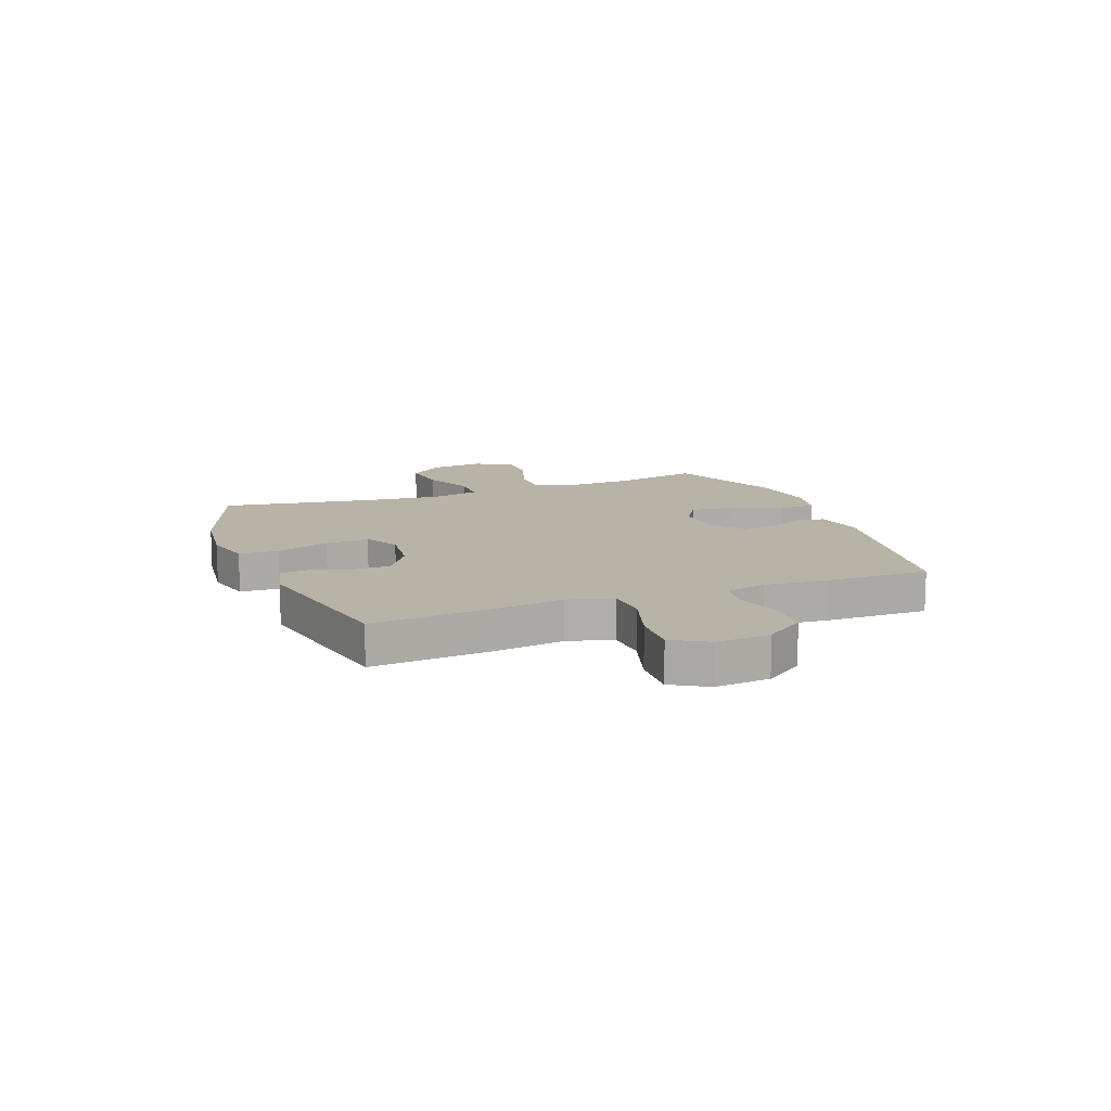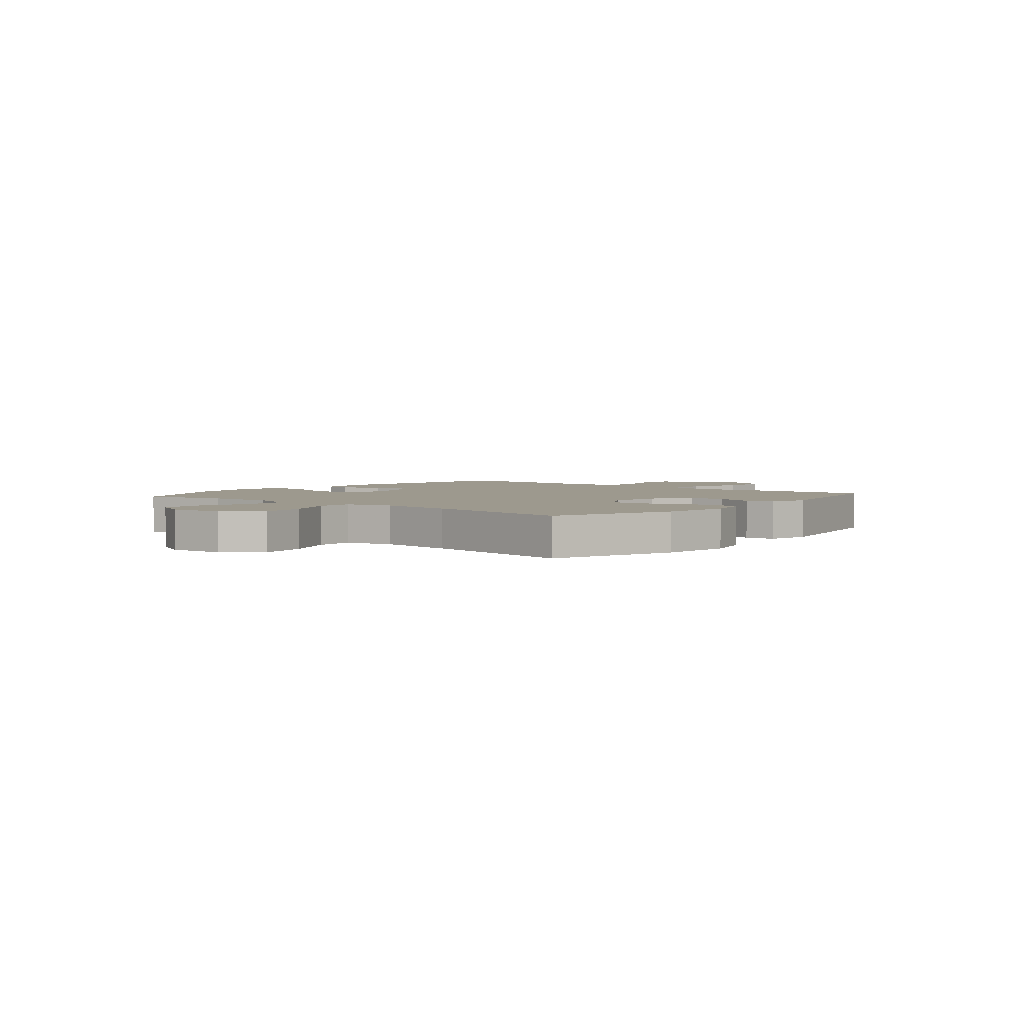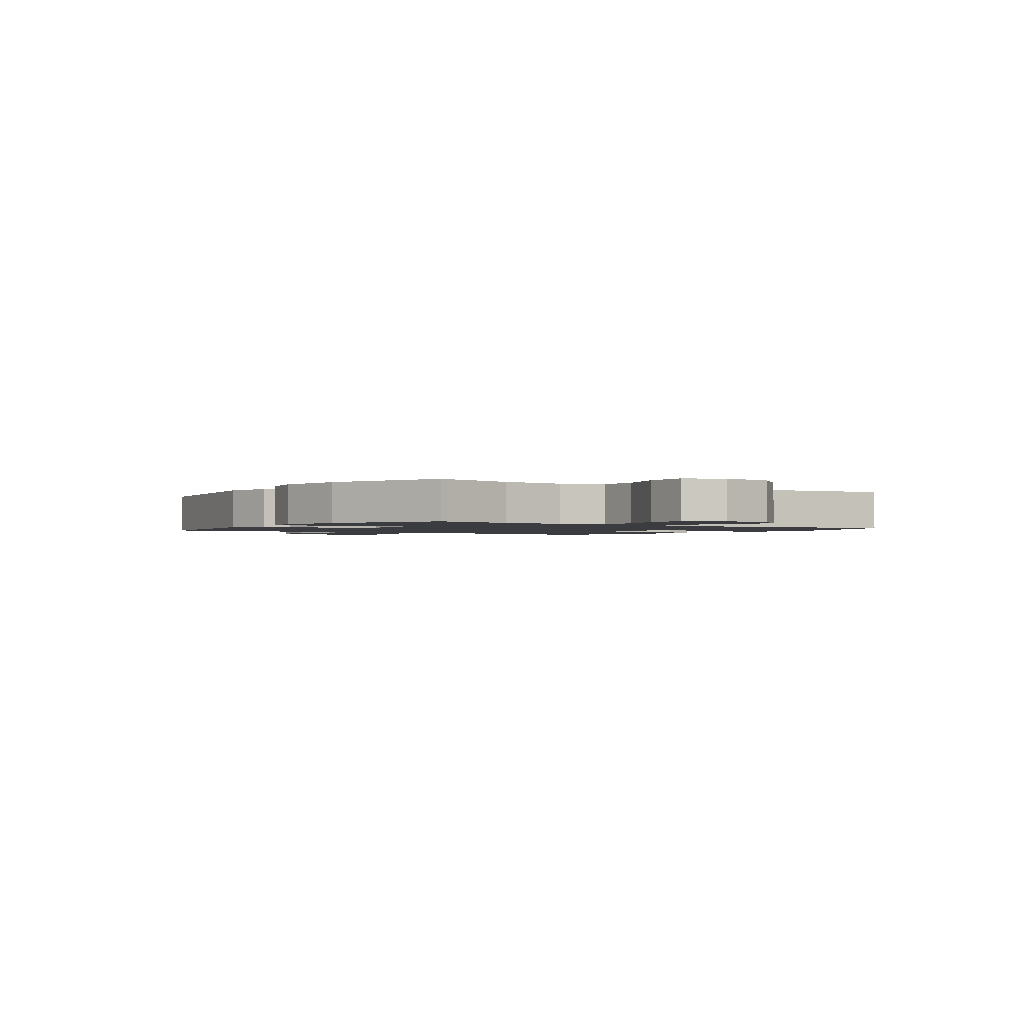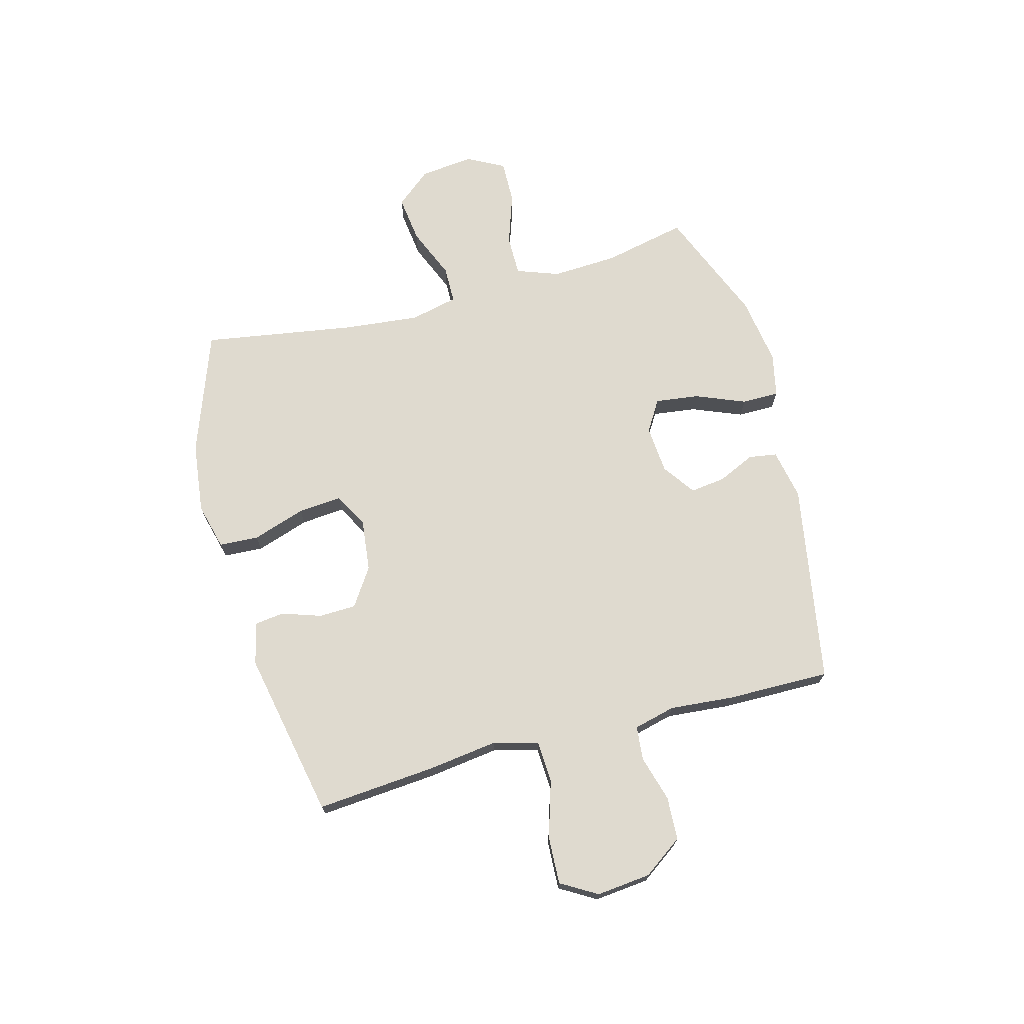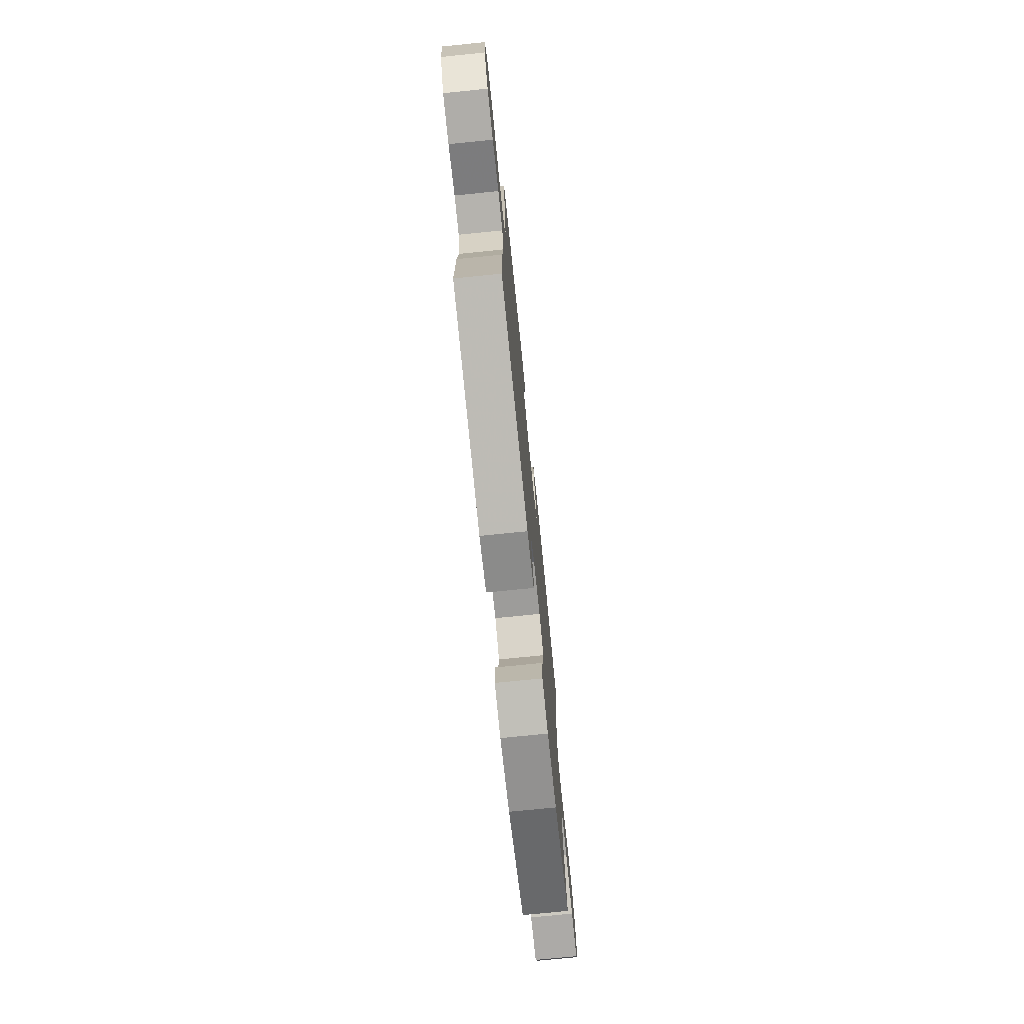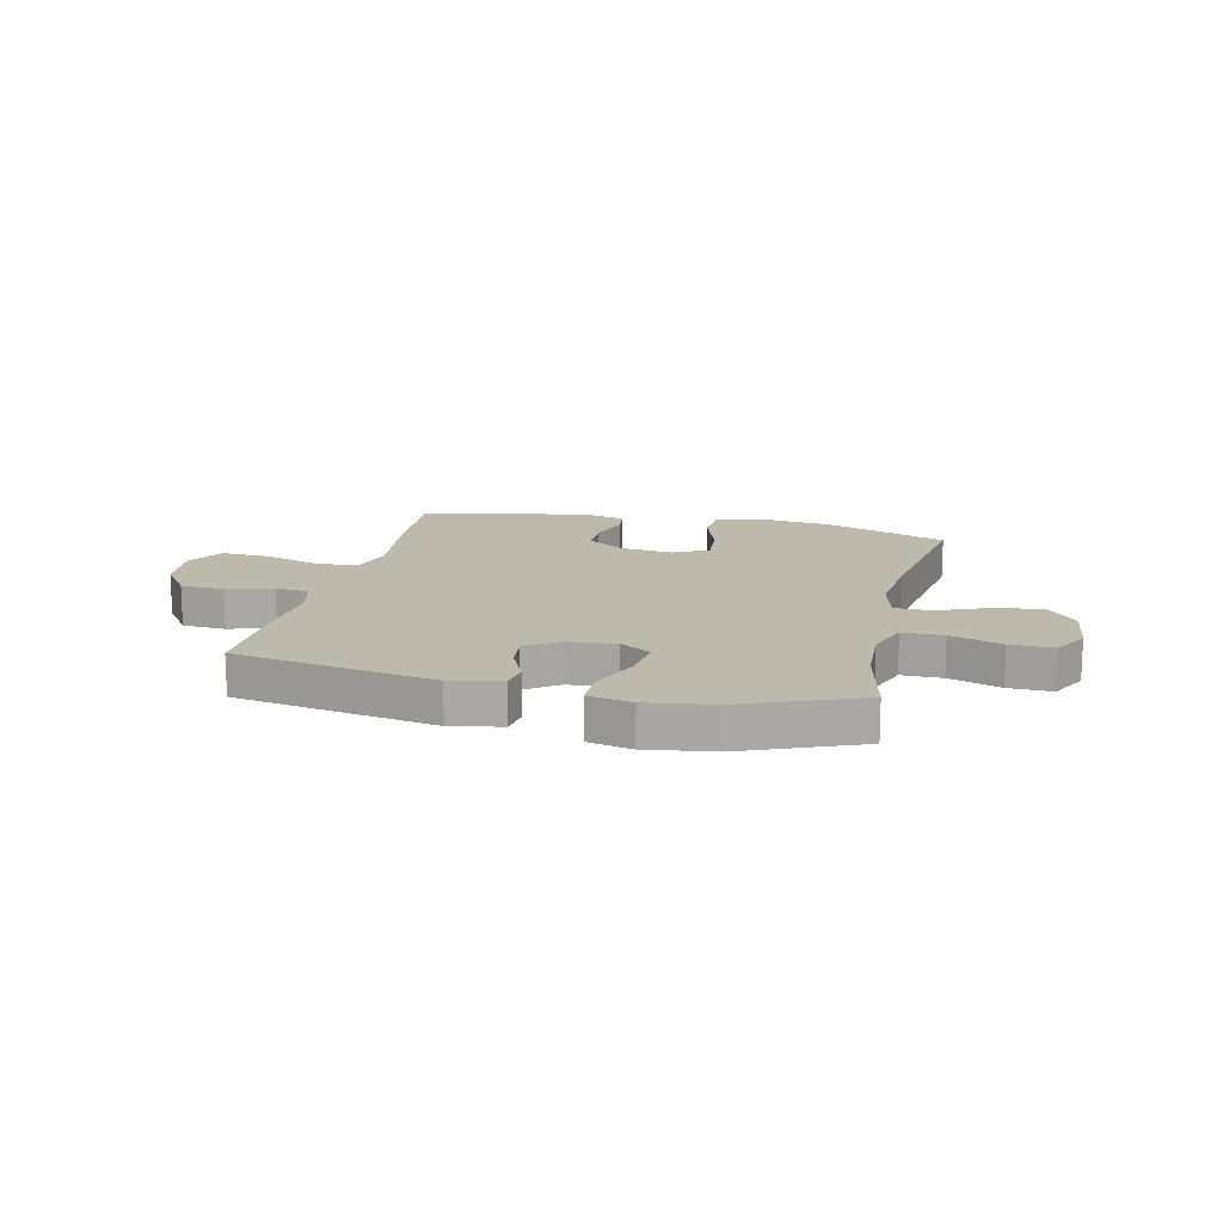
<metadata>
{"format":"obj","ext":"obj","renderer":"f3d","projection":"perspective","resolution":1024,"background":"white","views":[{"elev":12.7,"azim":69.1,"up":"+Y"},{"elev":3.3,"azim":-50.6,"up":"+Y"},{"elev":-1.6,"azim":-124.7,"up":"+Y"},{"elev":70.9,"azim":75.0,"up":"+Y"},{"elev":-74.6,"azim":95.8,"up":"+Z"},{"elev":15.1,"azim":-166.9,"up":"+Y"}]}
</metadata>
<code>
v 0.5 0.07 0.5
v 0.482 0.07 0.282
v 0.465 0.07 0.154
v 0.487 0.07 0.072
v 0.564 0.07 0.068
v 0.667 0.07 0.1
v 0.754 0.07 0.104
v 0.793 0.07 0.038
v 0.783 0.07 -0.061
v 0.732 0.07 -0.133
v 0.653 0.07 -0.137
v 0.569 0.07 -0.113
v 0.507 0.07 -0.119
v 0.488 0.07 -0.195
v 0.498 0.07 -0.311
v 0.5 0.07 -0.5
v 0.133 0.07 -0.564
v 0.041 0.07 -0.546
v 0.033 0.07 -0.495
v 0.064 0.07 -0.427
v 0.072 0.07 -0.363
v 0.013 0.07 -0.321
v -0.075 0.07 -0.314
v -0.132 0.07 -0.349
v -0.122 0.07 -0.428
v -0.085 0.07 -0.52
v -0.085 0.07 -0.588
v -0.165 0.07 -0.605
v -0.29 0.07 -0.586
v -0.5 0.07 -0.5
v -0.467 0.07 -0.348
v -0.461 0.07 -0.228
v -0.489 0.07 -0.151
v -0.563 0.07 -0.151
v -0.657 0.07 -0.183
v -0.736 0.07 -0.185
v -0.772 0.07 -0.117
v -0.761 0.07 -0.019
v -0.708 0.07 0.045
v -0.622 0.07 0.034
v -0.529 0.07 -0.005
v -0.461 0.07 -0.004
v -0.441 0.07 0.083
v -0.455 0.07 0.22
v -0.5 0.07 0.5
v -0.276 0.07 0.581
v -0.146 0.07 0.597
v -0.061 0.07 0.575
v -0.057 0.07 0.503
v -0.089 0.07 0.406
v -0.096 0.07 0.326
v -0.033 0.07 0.292
v 0.062 0.07 0.303
v 0.131 0.07 0.349
v 0.133 0.07 0.417
v 0.109 0.07 0.489
v 0.116 0.07 0.542
v 0.193 0.07 0.561
v 0.5 0 0.5
v 0.482 0 0.282
v 0.465 0 0.154
v 0.487 0 0.072
v 0.564 0 0.068
v 0.667 0 0.1
v 0.754 0 0.104
v 0.793 0 0.038
v 0.783 0 -0.061
v 0.732 0 -0.133
v 0.653 0 -0.137
v 0.569 0 -0.113
v 0.507 0 -0.119
v 0.488 0 -0.195
v 0.498 0 -0.311
v 0.5 0 -0.5
v 0.133 0 -0.564
v 0.041 0 -0.546
v 0.033 0 -0.495
v 0.064 0 -0.427
v 0.072 0 -0.363
v 0.013 0 -0.321
v -0.075 0 -0.314
v -0.132 0 -0.349
v -0.122 0 -0.428
v -0.085 0 -0.52
v -0.085 0 -0.588
v -0.165 0 -0.605
v -0.29 0 -0.586
v -0.5 0 -0.5
v -0.467 0 -0.348
v -0.461 0 -0.228
v -0.489 0 -0.151
v -0.563 0 -0.151
v -0.657 0 -0.183
v -0.736 0 -0.185
v -0.772 0 -0.117
v -0.761 0 -0.019
v -0.708 0 0.045
v -0.622 0 0.034
v -0.529 0 -0.005
v -0.461 0 -0.004
v -0.441 0 0.083
v -0.455 0 0.22
v -0.5 0 0.5
v -0.276 0 0.581
v -0.146 0 0.597
v -0.061 0 0.575
v -0.057 0 0.503
v -0.089 0 0.406
v -0.096 0 0.326
v -0.033 0 0.292
v 0.062 0 0.303
v 0.131 0 0.349
v 0.133 0 0.417
v 0.109 0 0.489
v 0.116 0 0.542
v 0.193 0 0.561
f 1 2 3
f 58 1 3
f 57 58 3
f 56 57 3
f 55 56 3
f 54 55 3 4
f 53 54 4
f 52 53 4
f 48 49 50
f 47 48 50
f 46 47 50
f 45 46 50
f 44 45 50
f 43 44 50 51
f 42 43 51 52
f 39 40 41
f 38 39 41
f 37 38 41
f 36 37 41
f 35 36 41
f 34 35 41
f 33 34 41 42
f 42 52 4
f 33 42 4
f 32 33 4
f 29 30 31
f 28 29 31
f 27 28 31
f 26 27 31
f 25 26 31
f 24 25 31 32
f 18 19 20
f 17 18 20
f 16 17 20
f 15 16 20
f 14 15 20
f 13 14 20 21
f 10 11 12
f 9 10 12
f 8 9 12
f 7 8 12
f 6 7 12
f 5 6 12
f 5 12 13
f 13 21 22
f 5 13 22
f 4 5 22
f 23 24 32 4
f 4 22 23
f 61 60 59
f 61 59 116
f 61 116 115
f 61 115 114
f 61 114 113
f 62 61 113 112
f 62 112 111
f 62 111 110
f 108 107 106
f 108 106 105
f 108 105 104
f 108 104 103
f 108 103 102
f 109 108 102 101
f 110 109 101 100
f 99 98 97
f 99 97 96
f 99 96 95
f 99 95 94
f 99 94 93
f 99 93 92
f 100 99 92 91
f 62 110 100
f 62 100 91
f 62 91 90
f 89 88 87
f 89 87 86
f 89 86 85
f 89 85 84
f 89 84 83
f 90 89 83 82
f 78 77 76
f 78 76 75
f 78 75 74
f 78 74 73
f 78 73 72
f 79 78 72 71
f 70 69 68
f 70 68 67
f 70 67 66
f 70 66 65
f 70 65 64
f 70 64 63
f 71 70 63
f 80 79 71
f 80 71 63
f 80 63 62
f 62 90 82 81
f 81 80 62
f 1 59 60 2
f 2 60 61 3
f 3 61 62 4
f 4 62 63 5
f 5 63 64 6
f 6 64 65 7
f 7 65 66 8
f 8 66 67 9
f 9 67 68 10
f 10 68 69 11
f 11 69 70 12
f 12 70 71 13
f 13 71 72 14
f 14 72 73 15
f 15 73 74 16
f 16 74 75 17
f 17 75 76 18
f 18 76 77 19
f 19 77 78 20
f 20 78 79 21
f 21 79 80 22
f 22 80 81 23
f 23 81 82 24
f 24 82 83 25
f 25 83 84 26
f 26 84 85 27
f 27 85 86 28
f 28 86 87 29
f 29 87 88 30
f 30 88 89 31
f 31 89 90 32
f 32 90 91 33
f 33 91 92 34
f 34 92 93 35
f 35 93 94 36
f 36 94 95 37
f 37 95 96 38
f 38 96 97 39
f 39 97 98 40
f 40 98 99 41
f 41 99 100 42
f 42 100 101 43
f 43 101 102 44
f 44 102 103 45
f 45 103 104 46
f 46 104 105 47
f 47 105 106 48
f 48 106 107 49
f 49 107 108 50
f 50 108 109 51
f 51 109 110 52
f 52 110 111 53
f 53 111 112 54
f 54 112 113 55
f 55 113 114 56
f 56 114 115 57
f 57 115 116 58
f 58 116 59 1

</code>
